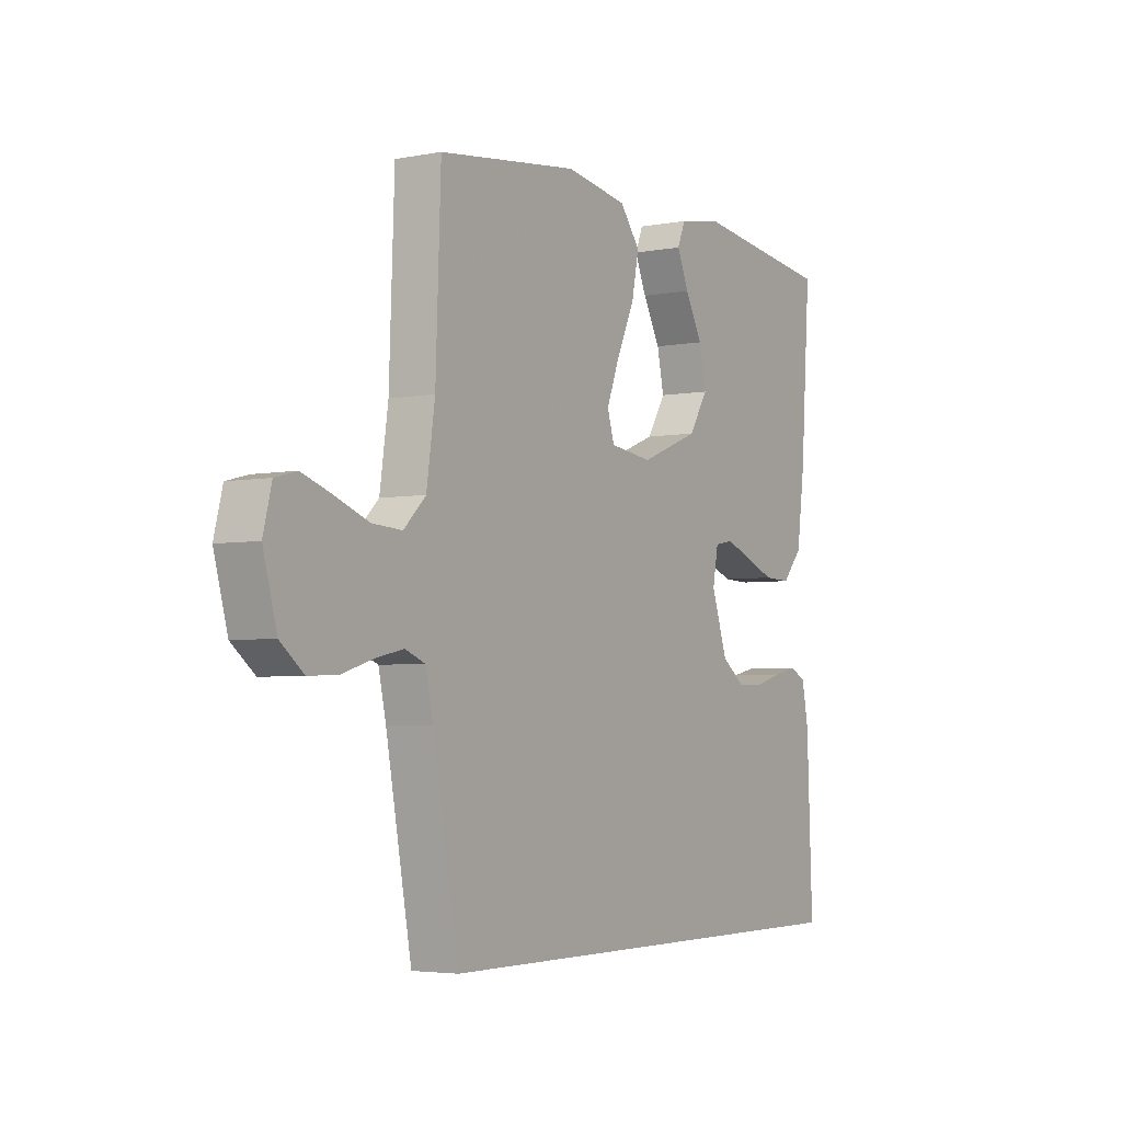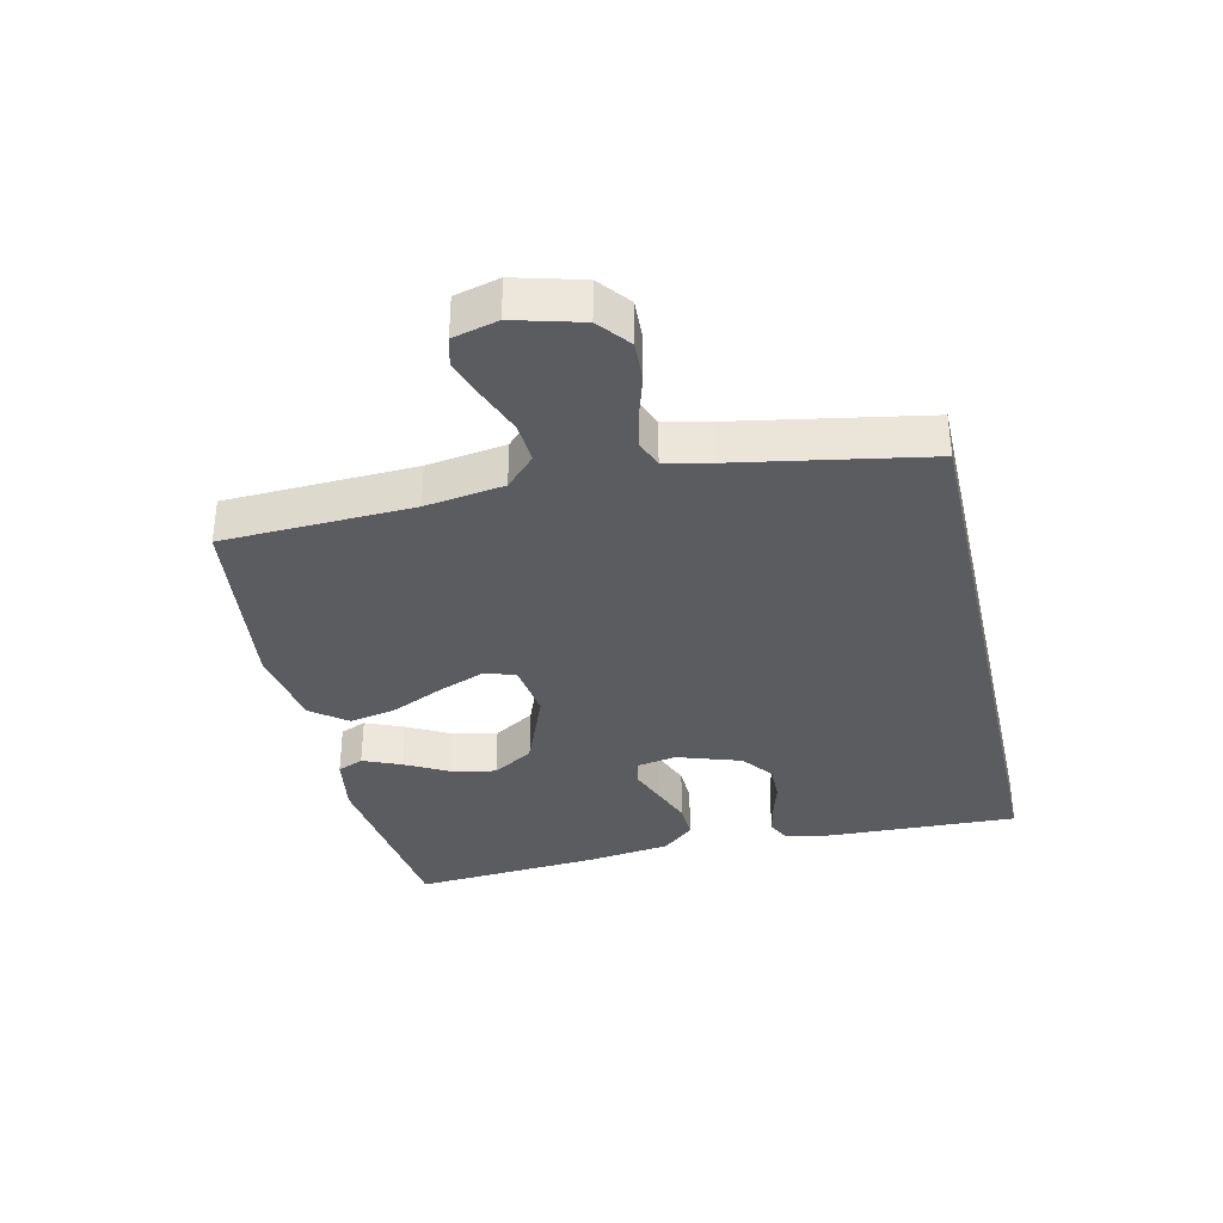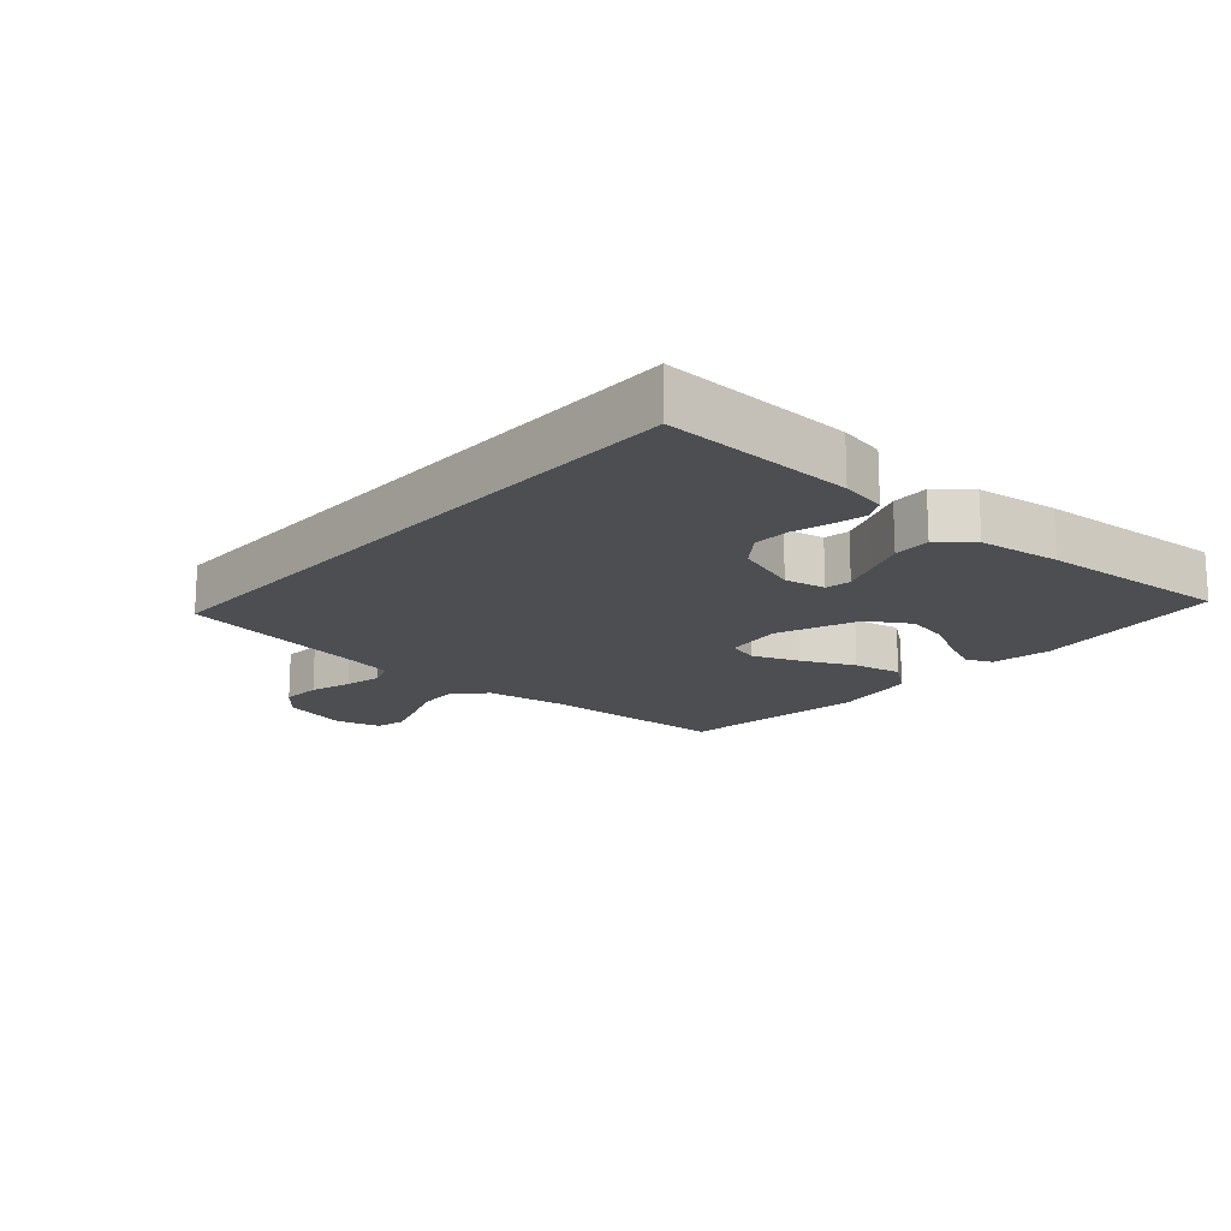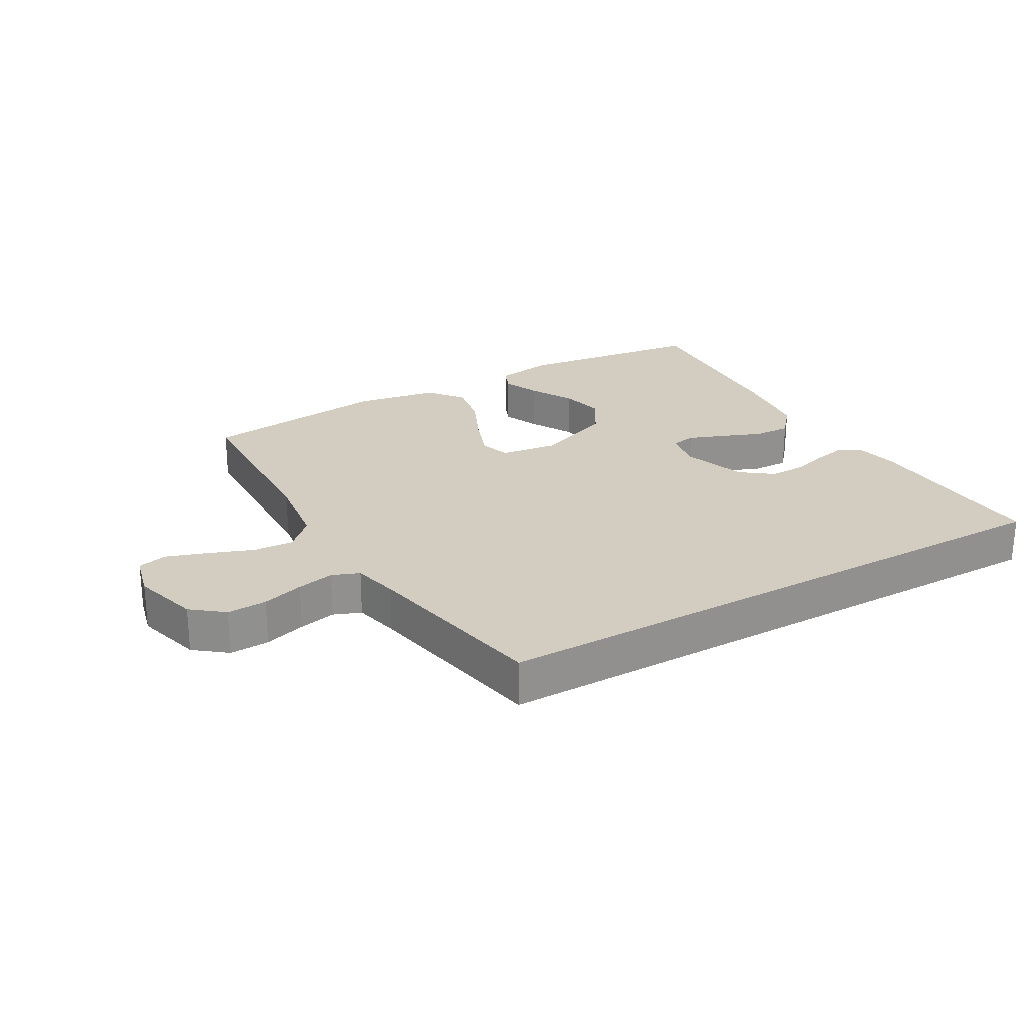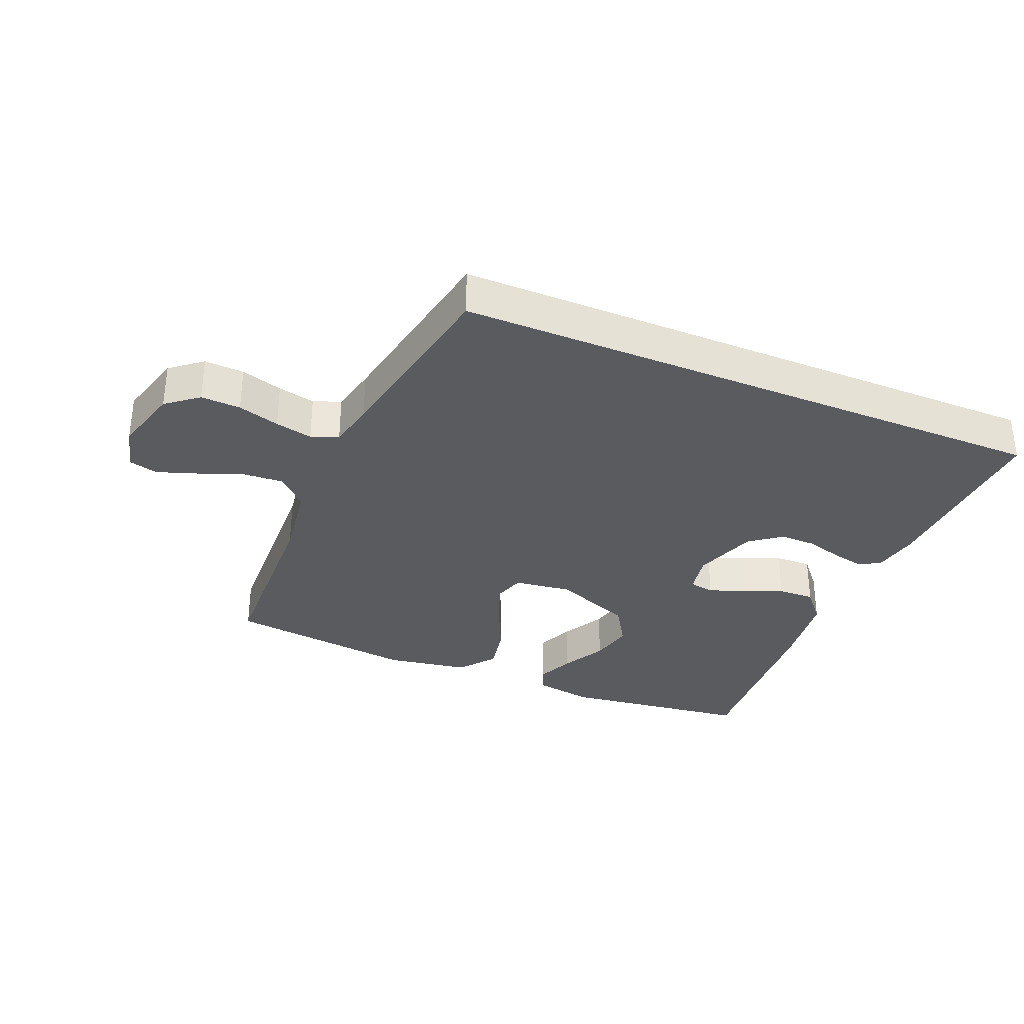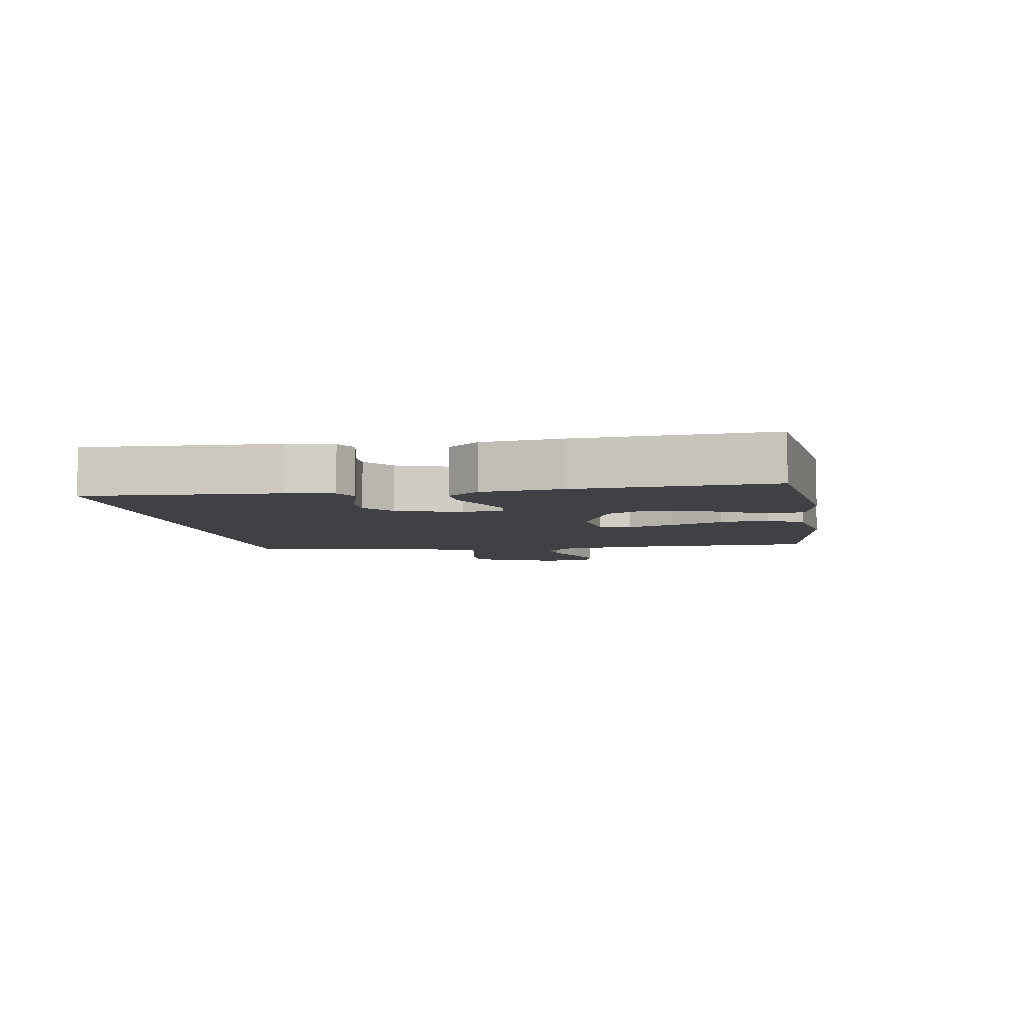
<metadata>
{"format":"obj","ext":"obj","renderer":"f3d","projection":"perspective","resolution":1024,"background":"white","views":[{"elev":-4.0,"azim":122.2,"up":"+Z"},{"elev":-35.2,"azim":103.0,"up":"+Y"},{"elev":-16.5,"azim":-131.3,"up":"+Y"},{"elev":24.7,"azim":150.0,"up":"+Y"},{"elev":-33.1,"azim":157.4,"up":"+Y"},{"elev":-5.7,"azim":-80.9,"up":"+Y"}]}
</metadata>
<code>
v -0.5 0.07 0.5
v -0.2 0.07 0.538
v -0.106 0.07 0.522
v -0.089 0.07 0.481
v -0.114 0.07 0.422
v -0.151 0.07 0.353
v -0.166 0.07 0.283
v -0.126 0.07 0.218
v 0 0.07 0.168
v 0.091 0.07 0.18
v 0.106 0.07 0.229
v 0.078 0.07 0.302
v 0.04 0.07 0.384
v 0.025 0.07 0.46
v 0.068 0.07 0.516
v 0.2 0.07 0.538
v 0.5 0.07 0.5
v 0.511 0.07 0.2
v 0.529 0.07 0.076
v 0.576 0.07 0.03
v 0.64 0.07 0.034
v 0.711 0.07 0.061
v 0.775 0.07 0.083
v 0.821 0.07 0.071
v 0.839 0.07 0
v 0.81 0.07 -0.106
v 0.76 0.07 -0.146
v 0.697 0.07 -0.143
v 0.631 0.07 -0.123
v 0.572 0.07 -0.11
v 0.529 0.07 -0.127
v 0.513 0.07 -0.2
v 0.458 0.07 -0.5
v -0.5 0.07 -0.5
v -0.488 0.07 -0.2
v -0.474 0.07 -0.128
v -0.439 0.07 -0.11
v -0.388 0.07 -0.121
v -0.33 0.07 -0.138
v -0.273 0.07 -0.139
v -0.223 0.07 -0.101
v -0.189 0.07 0
v -0.201 0.07 0.064
v -0.241 0.07 0.071
v -0.298 0.07 0.049
v -0.361 0.07 0.024
v -0.419 0.07 0.022
v -0.462 0.07 0.072
v -0.479 0.07 0.2
v -0.5 0 0.5
v -0.2 0 0.538
v -0.106 0 0.522
v -0.089 0 0.481
v -0.114 0 0.422
v -0.151 0 0.353
v -0.166 0 0.283
v -0.126 0 0.218
v 0 0 0.168
v 0.091 0 0.18
v 0.106 0 0.229
v 0.078 0 0.302
v 0.04 0 0.384
v 0.025 0 0.46
v 0.068 0 0.516
v 0.2 0 0.538
v 0.5 0 0.5
v 0.511 0 0.2
v 0.529 0 0.076
v 0.576 0 0.03
v 0.64 0 0.034
v 0.711 0 0.061
v 0.775 0 0.083
v 0.821 0 0.071
v 0.839 0 0
v 0.81 0 -0.106
v 0.76 0 -0.146
v 0.697 0 -0.143
v 0.631 0 -0.123
v 0.572 0 -0.11
v 0.529 0 -0.127
v 0.513 0 -0.2
v 0.458 0 -0.5
v -0.5 0 -0.5
v -0.488 0 -0.2
v -0.474 0 -0.128
v -0.439 0 -0.11
v -0.388 0 -0.121
v -0.33 0 -0.138
v -0.273 0 -0.139
v -0.223 0 -0.101
v -0.189 0 0
v -0.201 0 0.064
v -0.241 0 0.071
v -0.298 0 0.049
v -0.361 0 0.024
v -0.419 0 0.022
v -0.462 0 0.072
v -0.479 0 0.2
f 2 3 4
f 1 2 4
f 49 1 4
f 48 49 4
f 47 48 4
f 46 47 4
f 45 46 4
f 37 38 39
f 36 37 39
f 35 36 39
f 34 35 39
f 33 34 39
f 32 33 39 40
f 31 32 40 41
f 27 28 29
f 26 27 29
f 25 26 29
f 24 25 29
f 23 24 29
f 22 23 29
f 21 22 29
f 20 21 29 30
f 31 41 42
f 30 31 42
f 20 30 42
f 19 20 42
f 16 17 18
f 15 16 18
f 14 15 18
f 13 14 18
f 12 13 18
f 4 5 6
f 18 19 42 43
f 18 43 44
f 11 12 18
f 10 11 18
f 9 10 18 44
f 8 9 44 45
f 7 8 45
f 6 7 45
f 45 6 4
f 53 52 51
f 53 51 50
f 53 50 98
f 53 98 97
f 53 97 96
f 53 96 95
f 53 95 94
f 88 87 86
f 88 86 85
f 88 85 84
f 88 84 83
f 88 83 82
f 89 88 82 81
f 90 89 81 80
f 78 77 76
f 78 76 75
f 78 75 74
f 78 74 73
f 78 73 72
f 78 72 71
f 78 71 70
f 79 78 70 69
f 91 90 80
f 91 80 79
f 91 79 69
f 91 69 68
f 67 66 65
f 67 65 64
f 67 64 63
f 67 63 62
f 67 62 61
f 55 54 53
f 92 91 68 67
f 93 92 67
f 67 61 60
f 67 60 59
f 93 67 59 58
f 94 93 58 57
f 94 57 56
f 94 56 55
f 53 55 94
f 1 50 51 2
f 2 51 52 3
f 3 52 53 4
f 4 53 54 5
f 5 54 55 6
f 6 55 56 7
f 7 56 57 8
f 8 57 58 9
f 9 58 59 10
f 10 59 60 11
f 11 60 61 12
f 12 61 62 13
f 13 62 63 14
f 14 63 64 15
f 15 64 65 16
f 16 65 66 17
f 17 66 67 18
f 18 67 68 19
f 19 68 69 20
f 20 69 70 21
f 21 70 71 22
f 22 71 72 23
f 23 72 73 24
f 24 73 74 25
f 25 74 75 26
f 26 75 76 27
f 27 76 77 28
f 28 77 78 29
f 29 78 79 30
f 30 79 80 31
f 31 80 81 32
f 32 81 82 33
f 33 82 83 34
f 34 83 84 35
f 35 84 85 36
f 36 85 86 37
f 37 86 87 38
f 38 87 88 39
f 39 88 89 40
f 40 89 90 41
f 41 90 91 42
f 42 91 92 43
f 43 92 93 44
f 44 93 94 45
f 45 94 95 46
f 46 95 96 47
f 47 96 97 48
f 48 97 98 49
f 49 98 50 1

</code>
